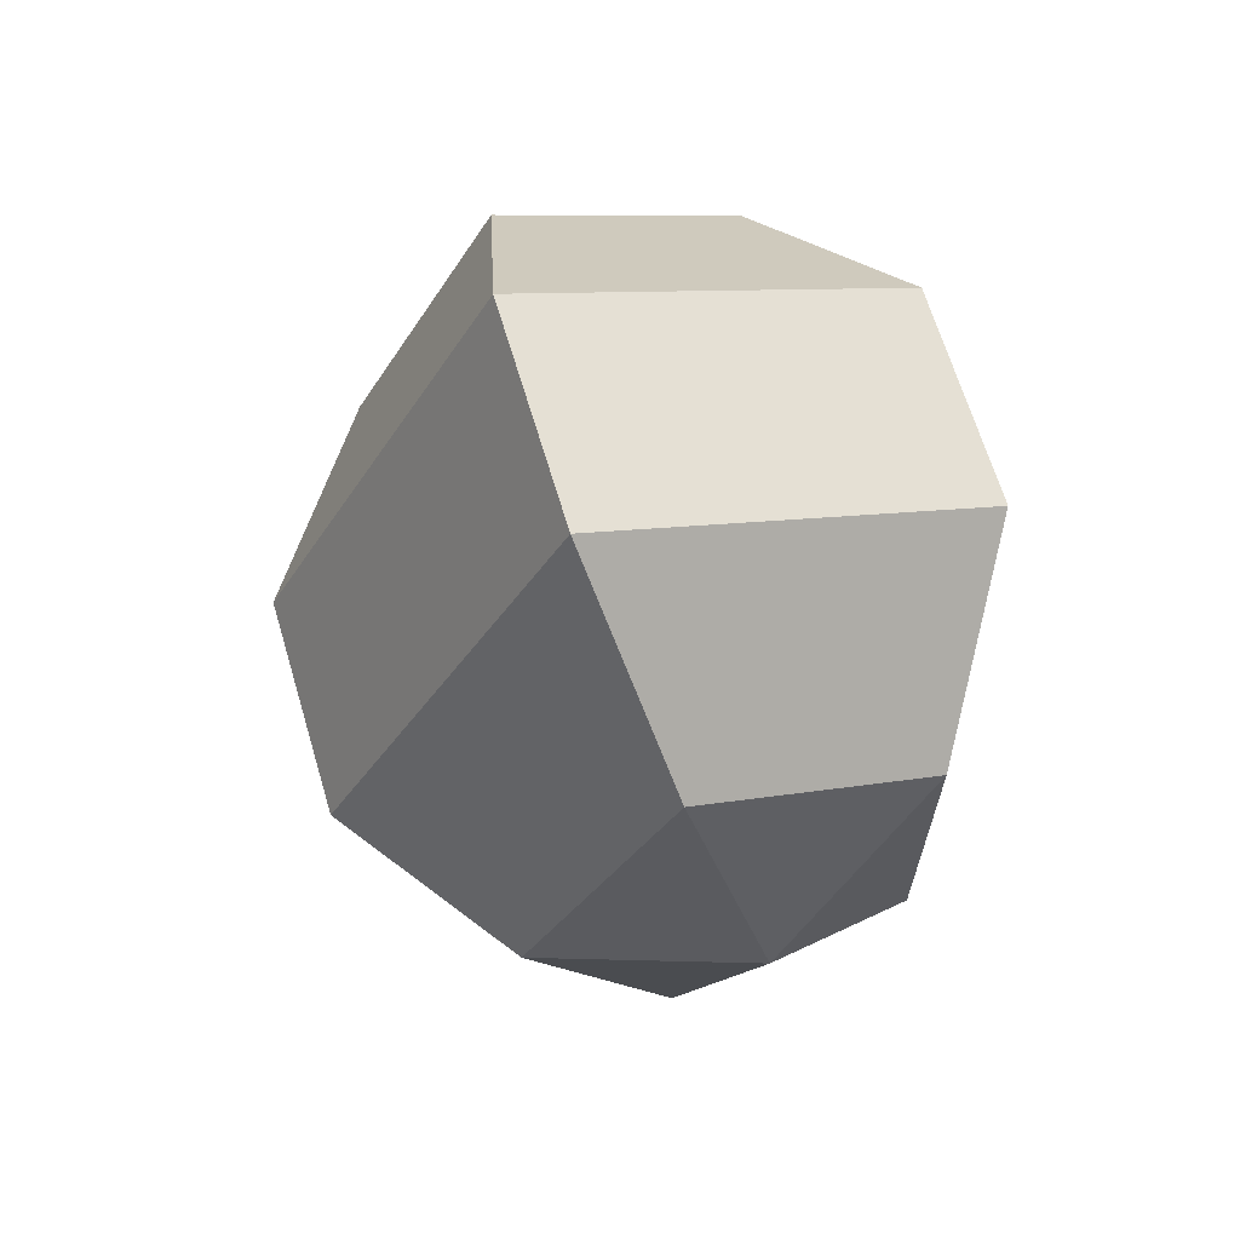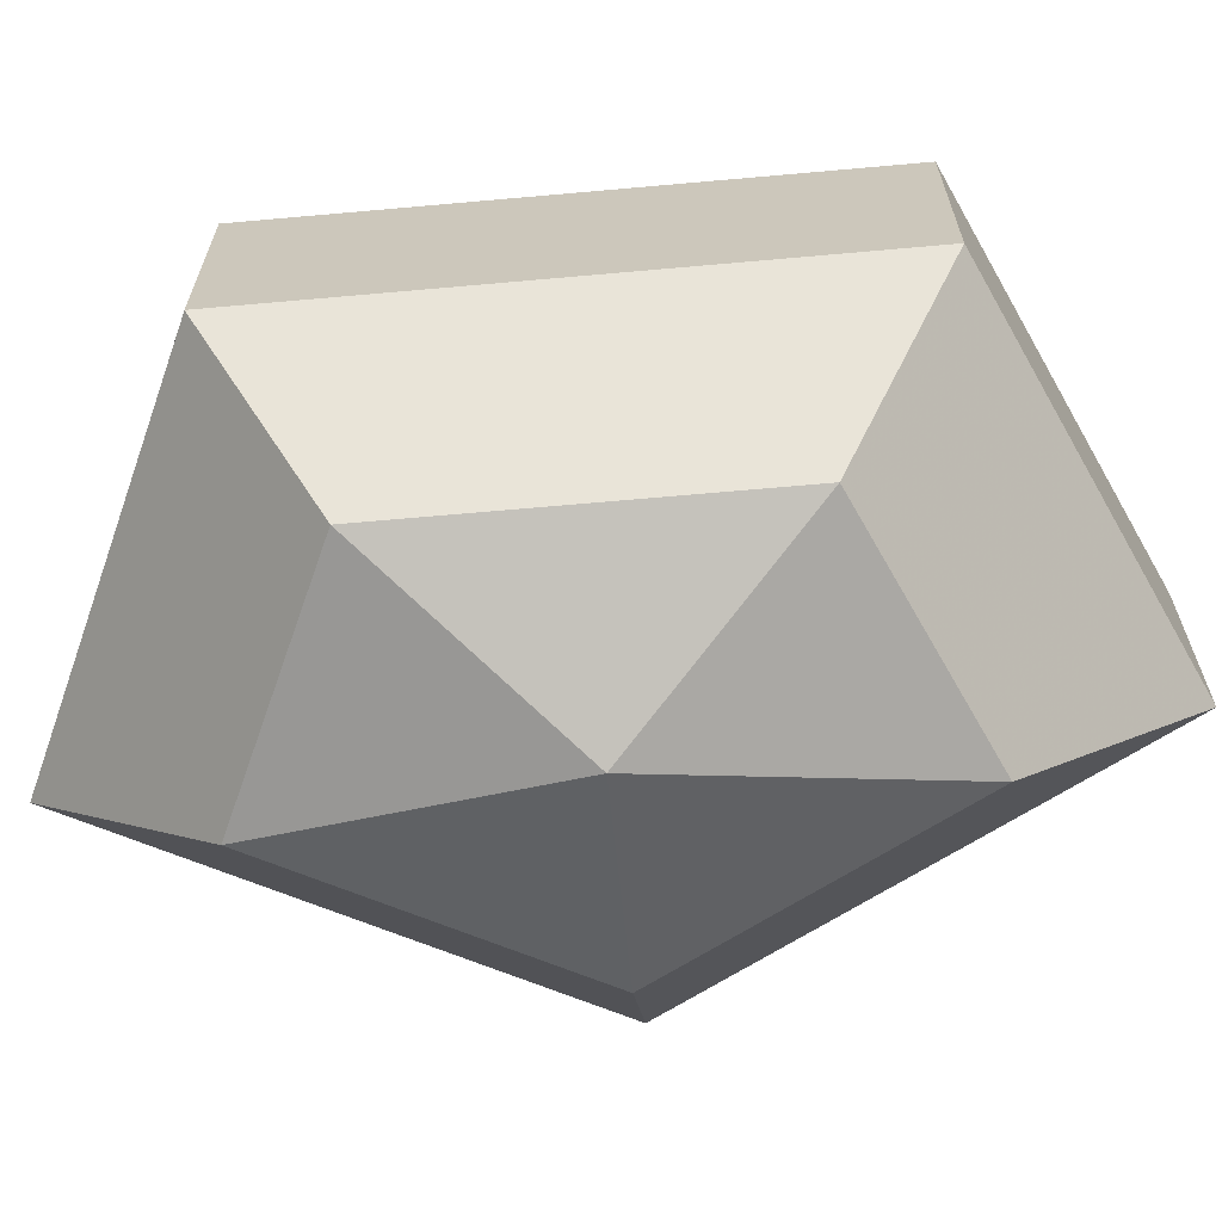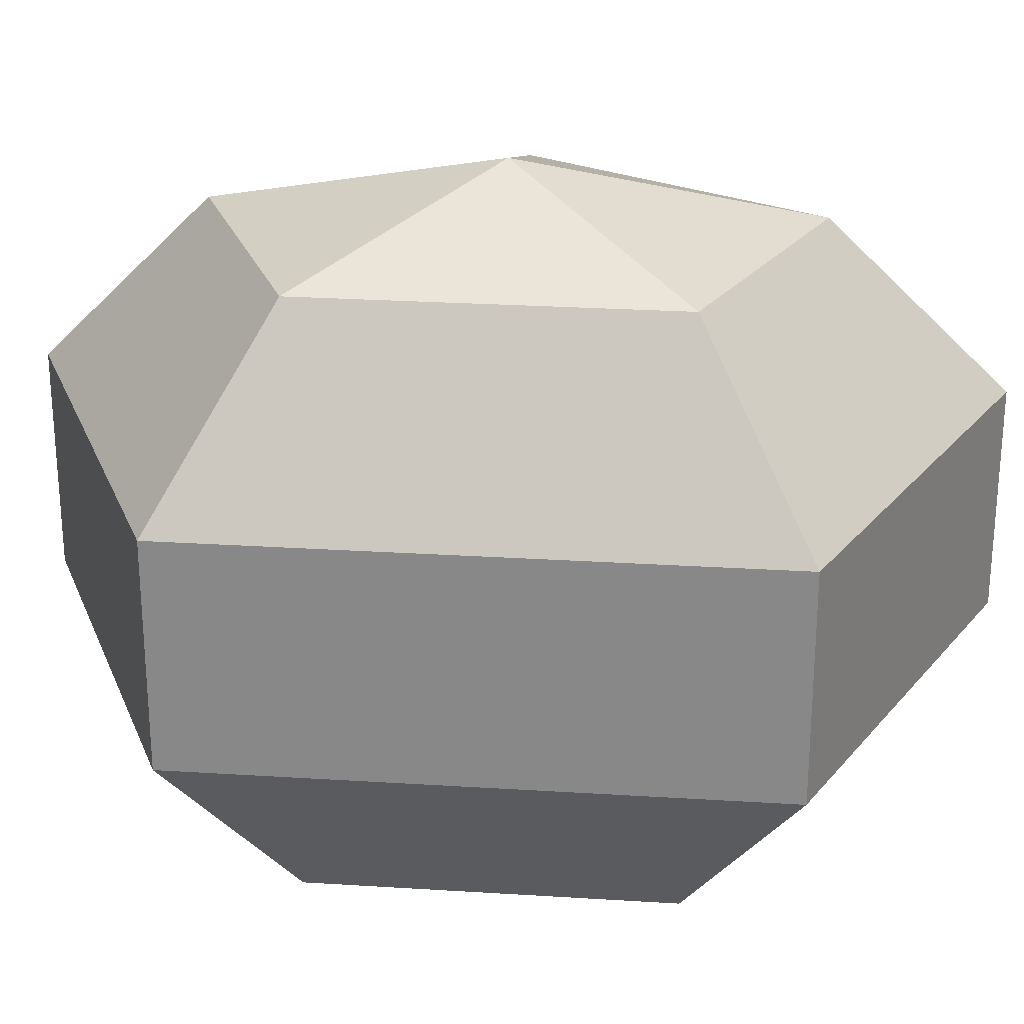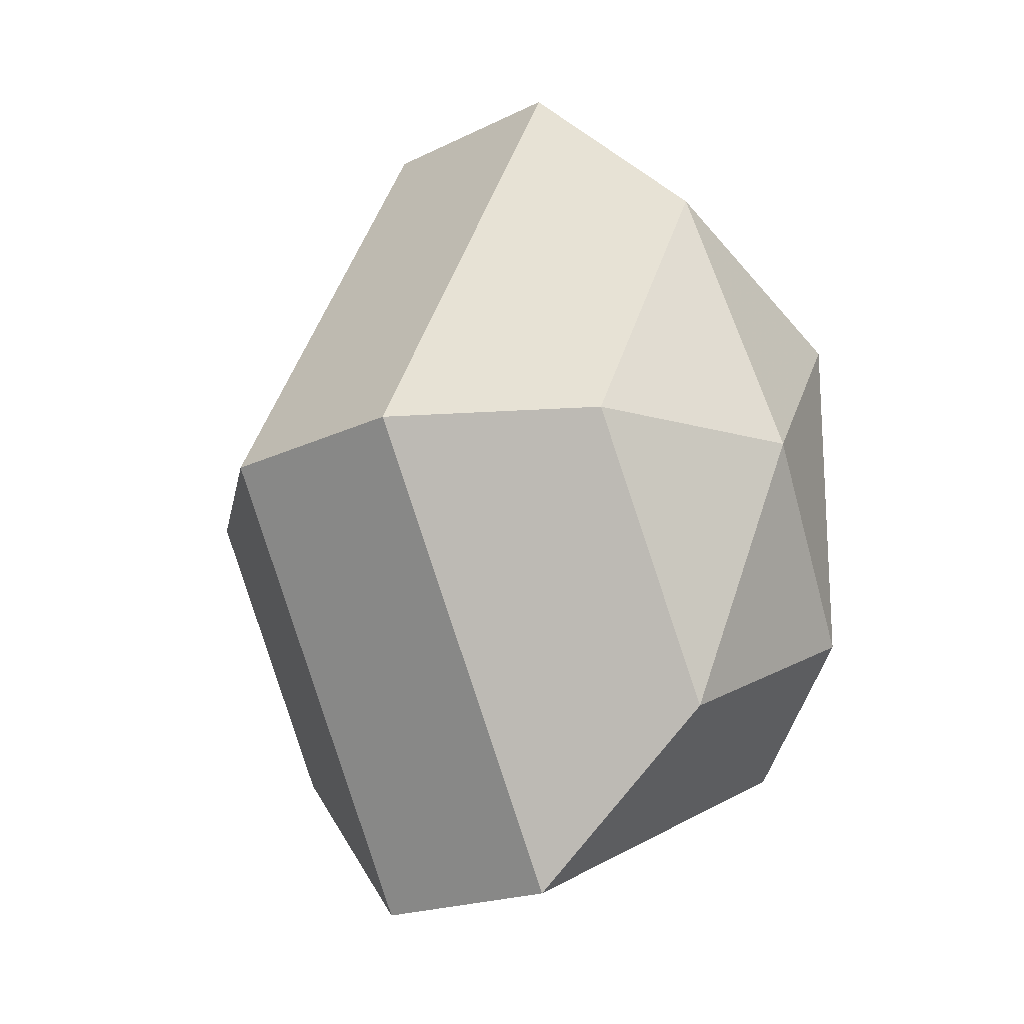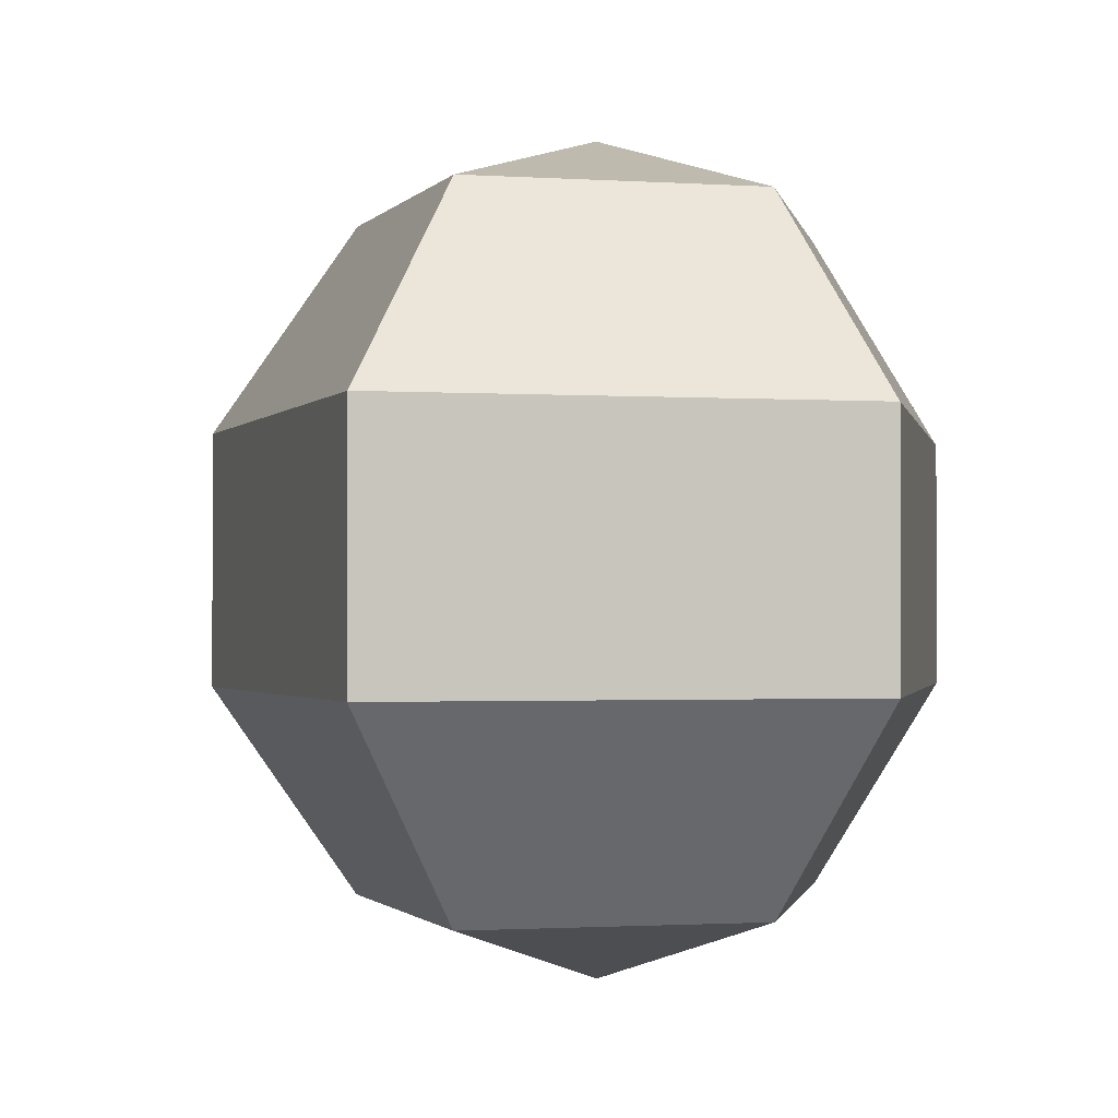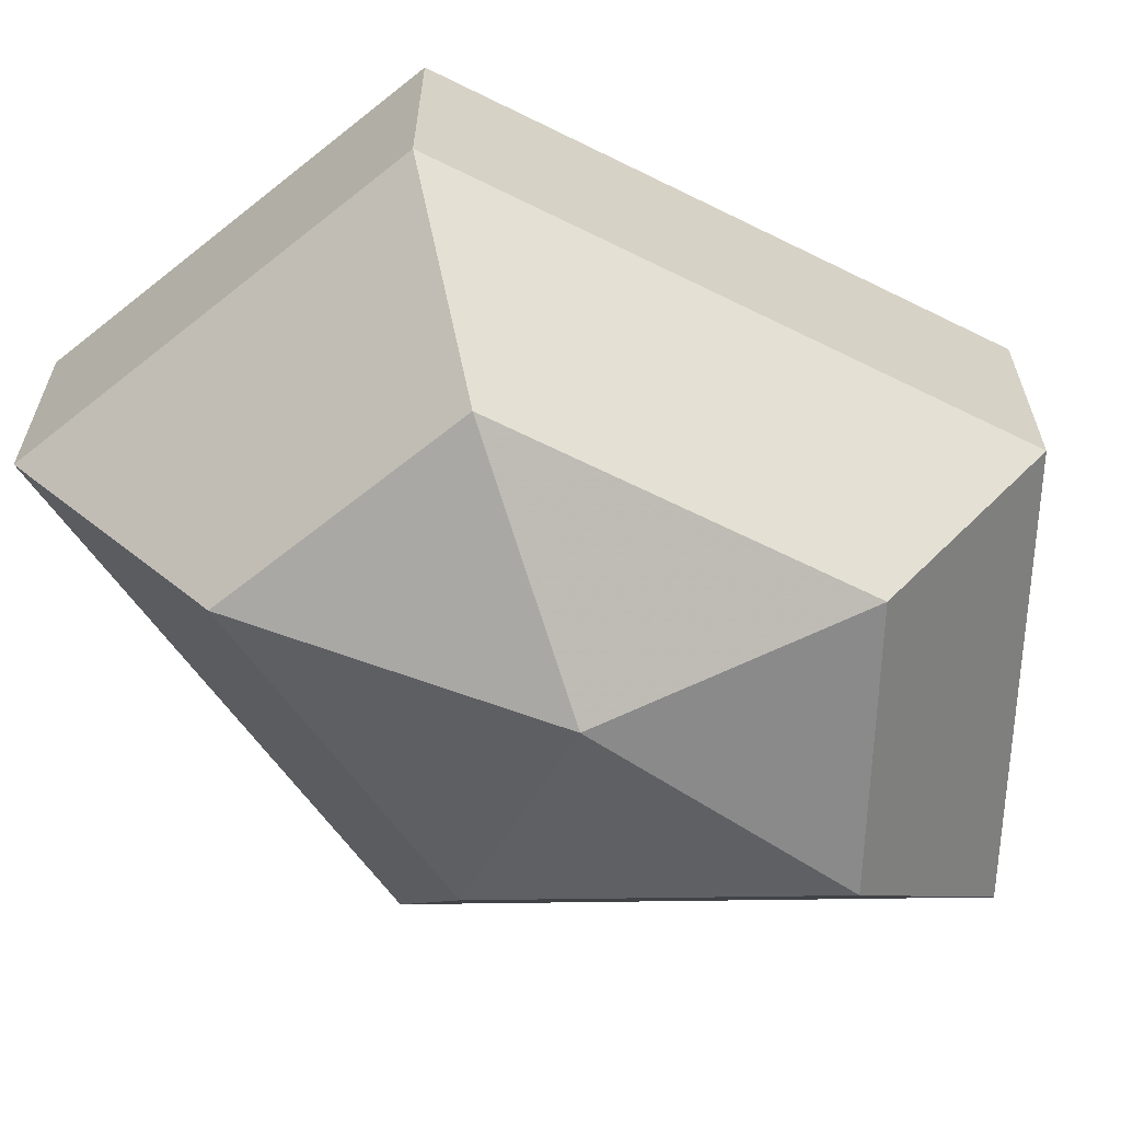
<metadata>
{"format":"obj","ext":"obj","renderer":"f3d","projection":"perspective","resolution":1024,"background":"white","views":[{"elev":66.3,"azim":-16.6,"up":"+Y"},{"elev":-67.0,"azim":95.1,"up":"+Z"},{"elev":26.2,"azim":95.7,"up":"+Z"},{"elev":-18.7,"azim":-46.7,"up":"+Y"},{"elev":-1.2,"azim":10.0,"up":"+Z"},{"elev":-64.5,"azim":63.4,"up":"+Z"}]}
</metadata>
<code>
v 191 82 90.5
v 191 82 90.5
v 191 82 90.5
v 191 82 90.5
v 191 82 90.5
v 191 82 90.5
v 187.2 82 91.74
v 189.8 76.91 91.74
v 194.1 78.86 91.74
v 194.1 85.14 91.74
v 189.8 87.09 91.74
v 187.2 82 91.74
v 184.8 82 94.99
v 189.1 73.77 94.99
v 196 76.91 94.99
v 196 87.09 94.99
v 189.1 90.23 94.99
v 184.8 82 94.99
v 184.8 82 99.01
v 189.1 73.77 99.01
v 196 76.91 99.01
v 196 87.09 99.01
v 189.1 90.23 99.01
v 184.8 82 99.01
v 187.2 82 102.3
v 189.8 76.91 102.3
v 194.1 78.86 102.3
v 194.1 85.14 102.3
v 189.8 87.09 102.3
v 187.2 82 102.3
v 191 82 103.5
v 191 82 103.5
v 191 82 103.5
v 191 82 103.5
v 191 82 103.5
v 191 82 103.5
g foo
f 8 7 1
f 9 8 2
f 10 9 3
f 11 10 4
f 12 11 5
f 14 13 7
f 15 14 8
f 16 15 9
f 17 16 10
f 18 17 11
f 20 19 13
f 21 20 14
f 22 21 15
f 23 22 16
f 24 23 17
f 26 25 19
f 27 26 20
f 28 27 21
f 29 28 22
f 30 29 23
f 32 31 25
f 33 32 26
f 34 33 27
f 35 34 28
f 36 35 29
f 2 8 1
f 3 9 2
f 4 10 3
f 5 11 4
f 6 12 5
f 8 14 7
f 9 15 8
f 10 16 9
f 11 17 10
f 12 18 11
f 14 20 13
f 15 21 14
f 16 22 15
f 17 23 16
f 18 24 17
f 20 26 19
f 21 27 20
f 22 28 21
f 23 29 22
f 24 30 23
f 26 32 25
f 27 33 26
f 28 34 27
f 29 35 28
f 30 36 29
g

</code>
